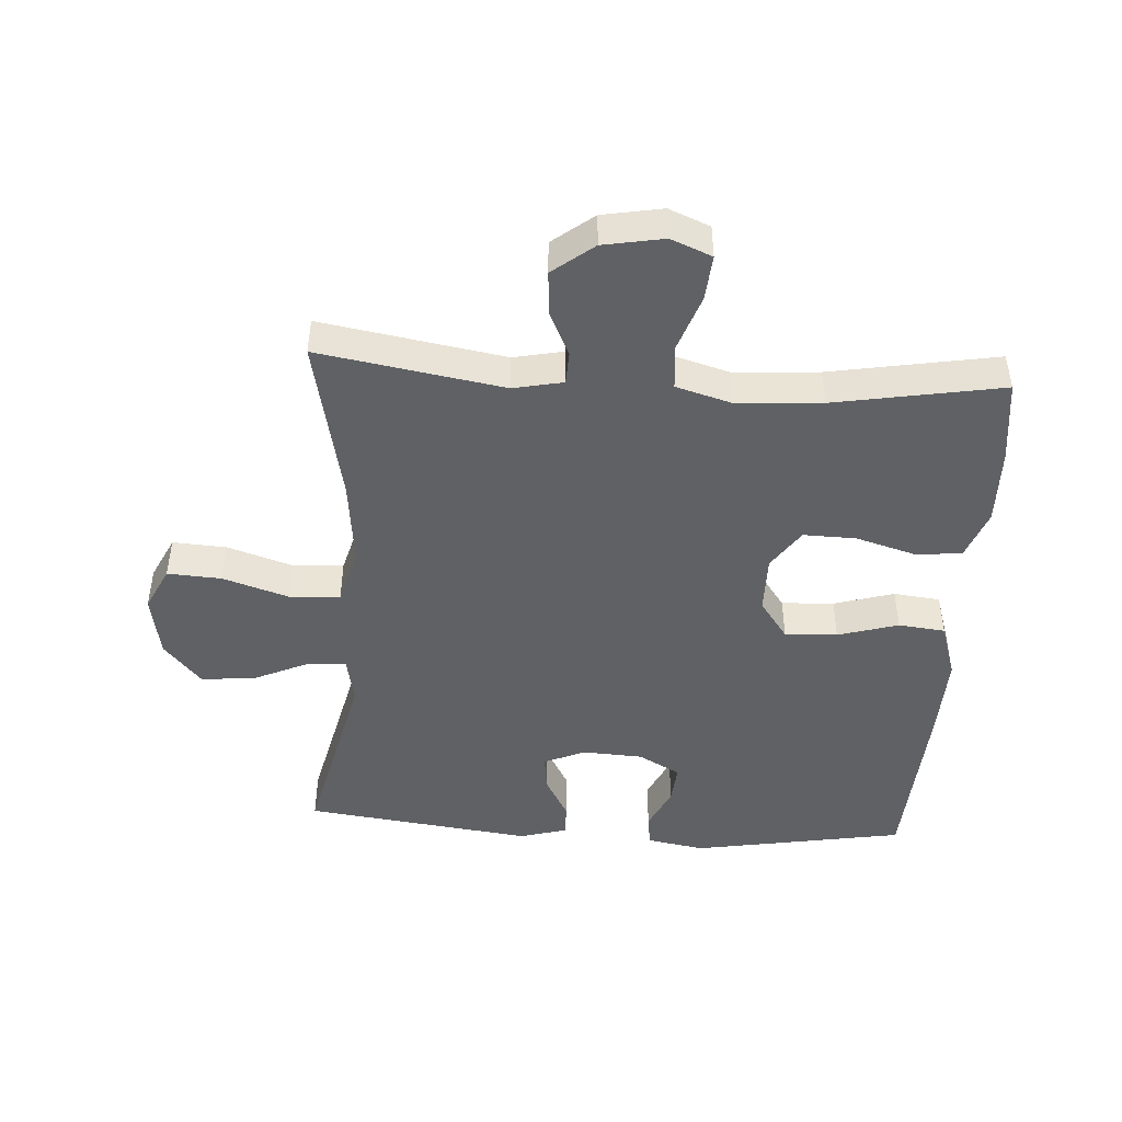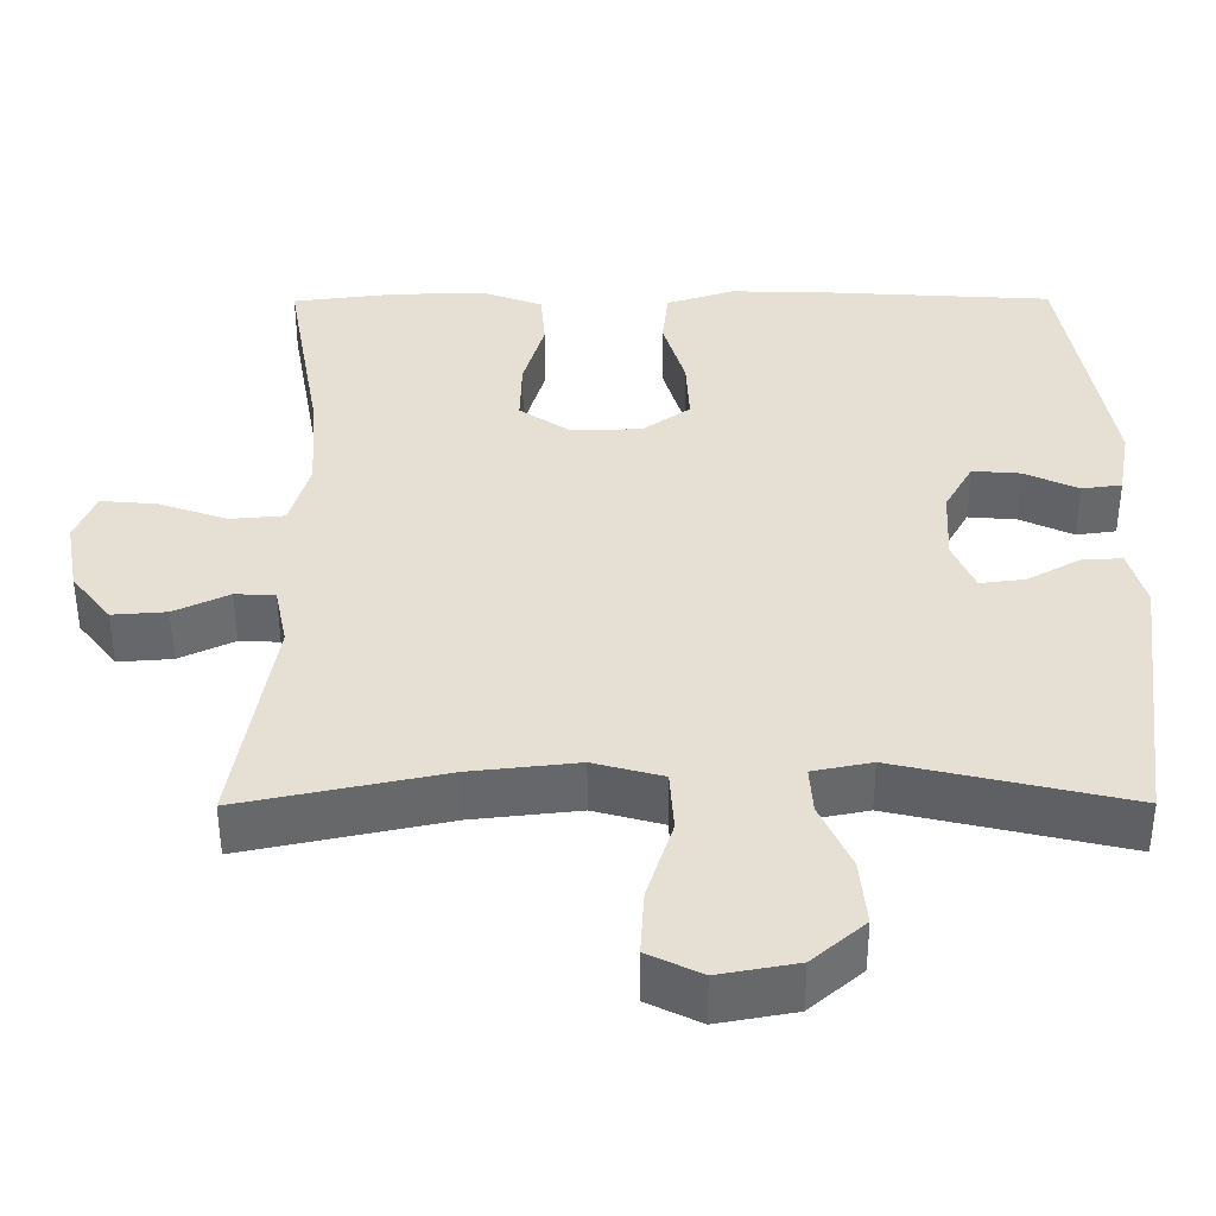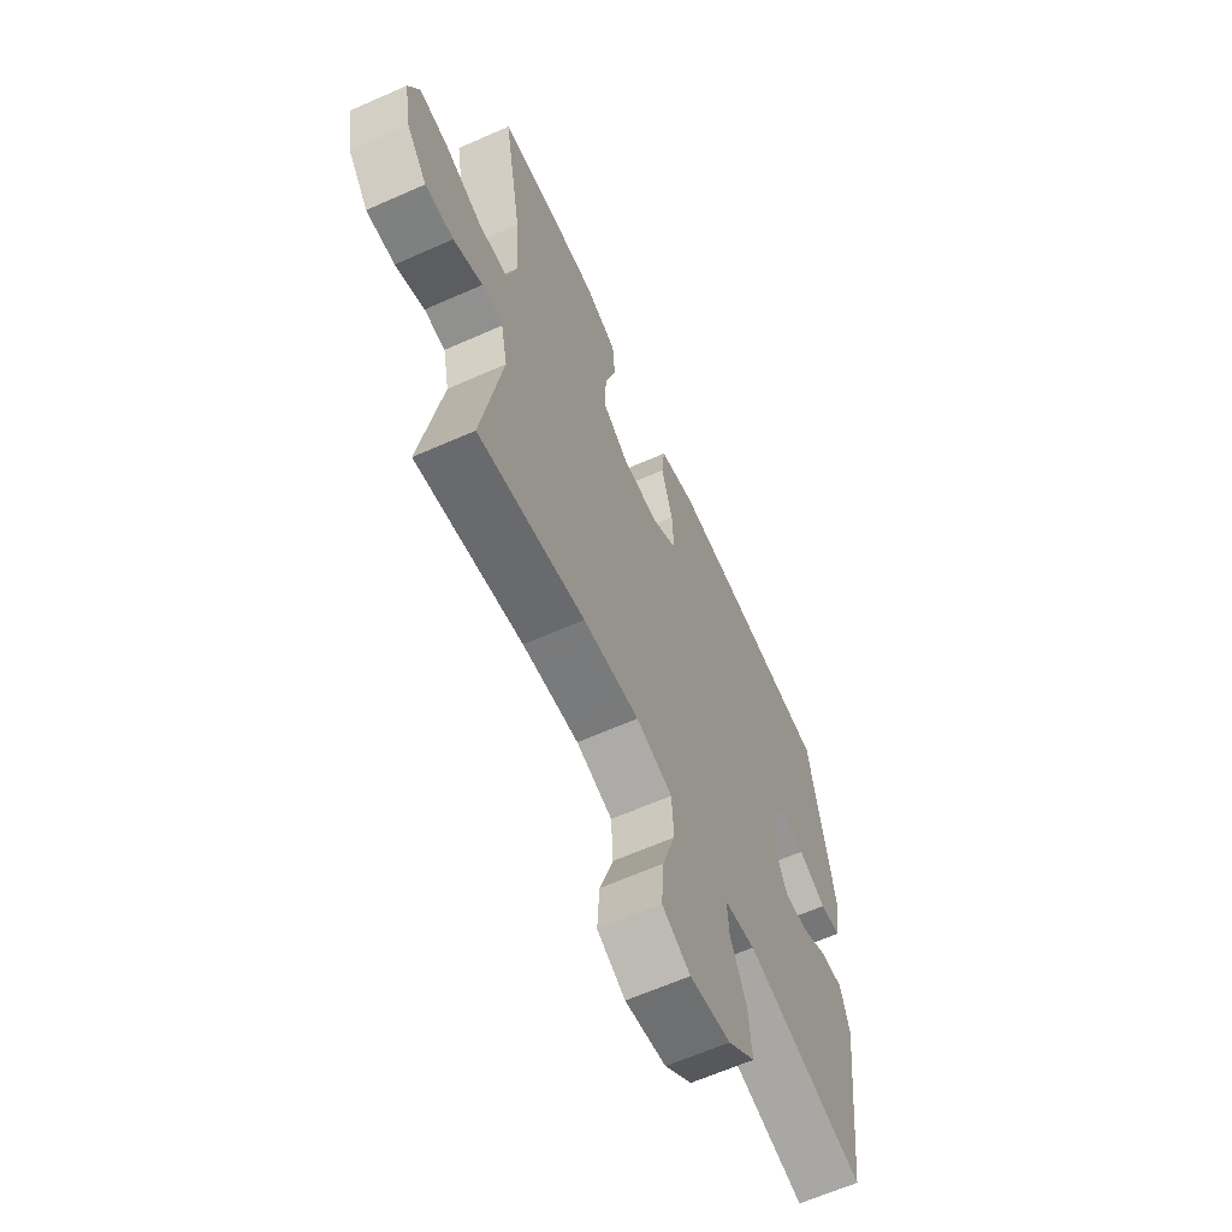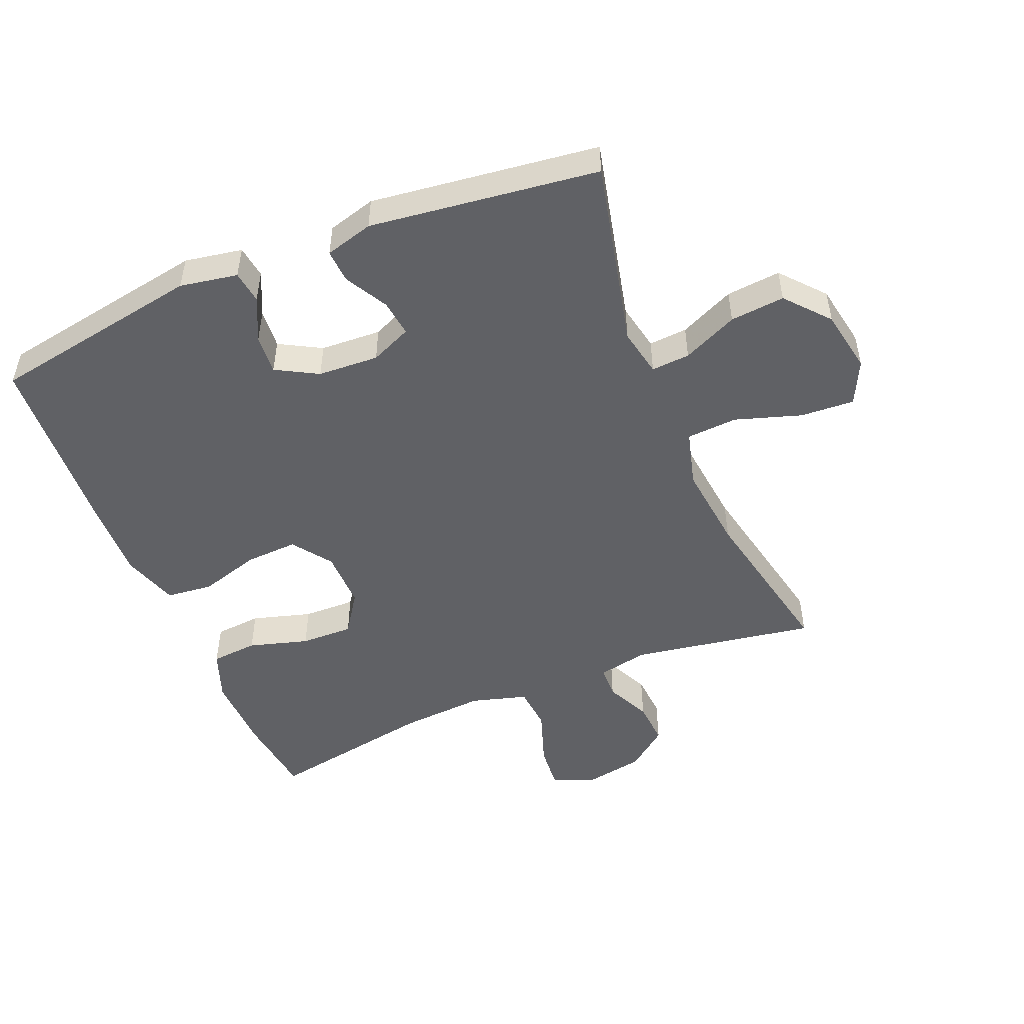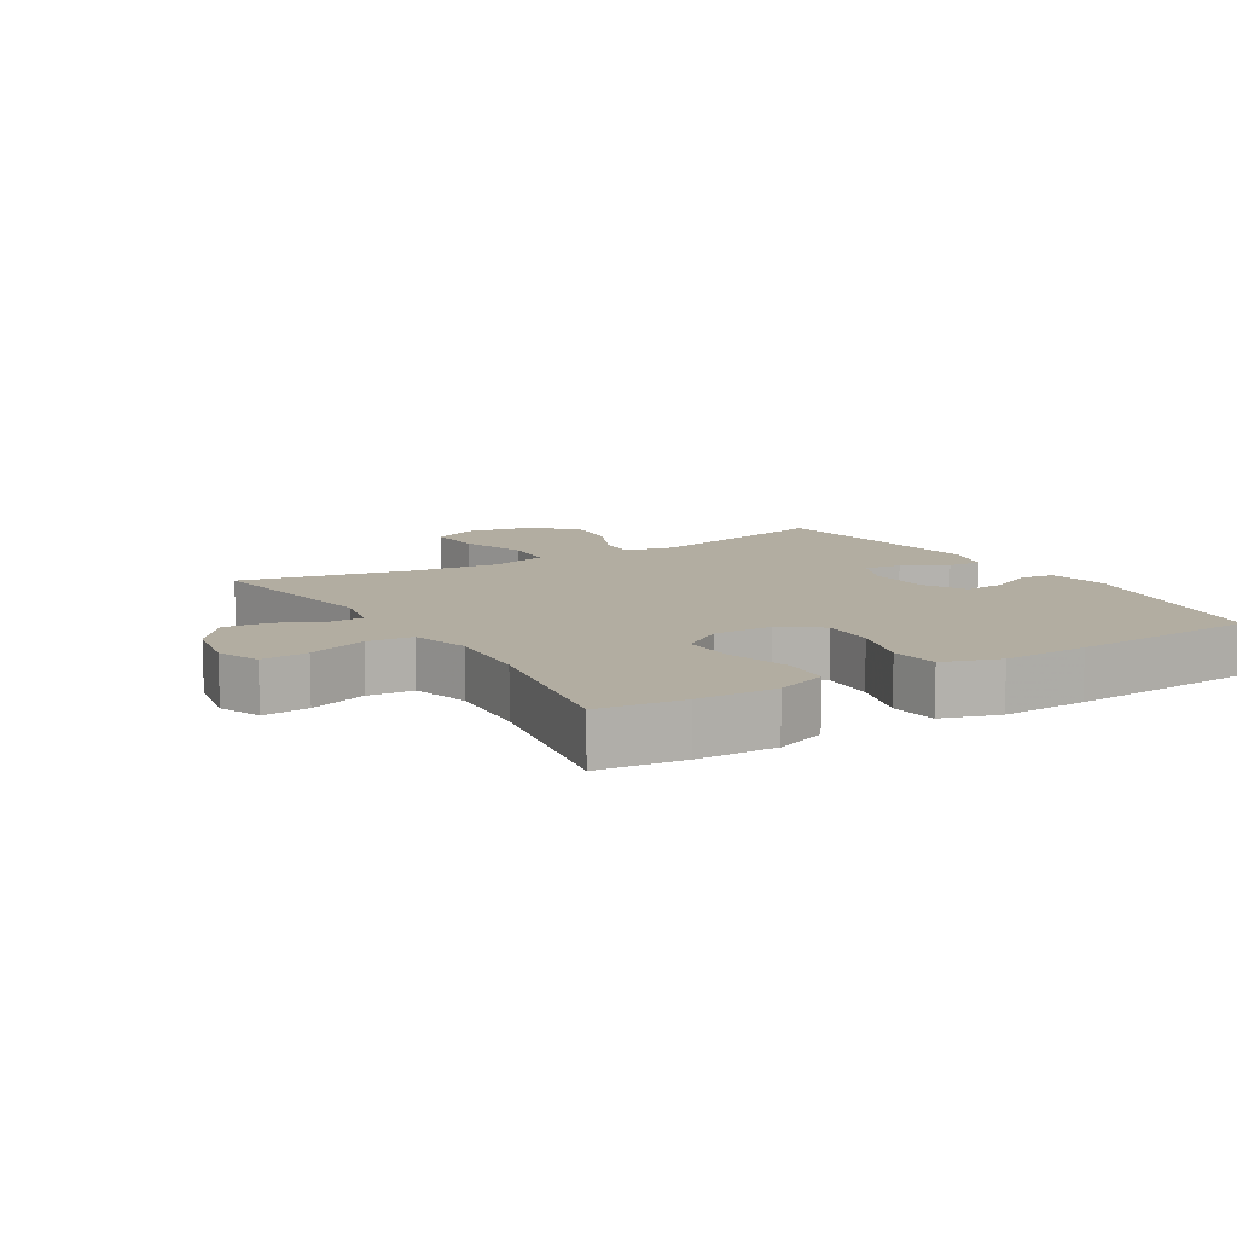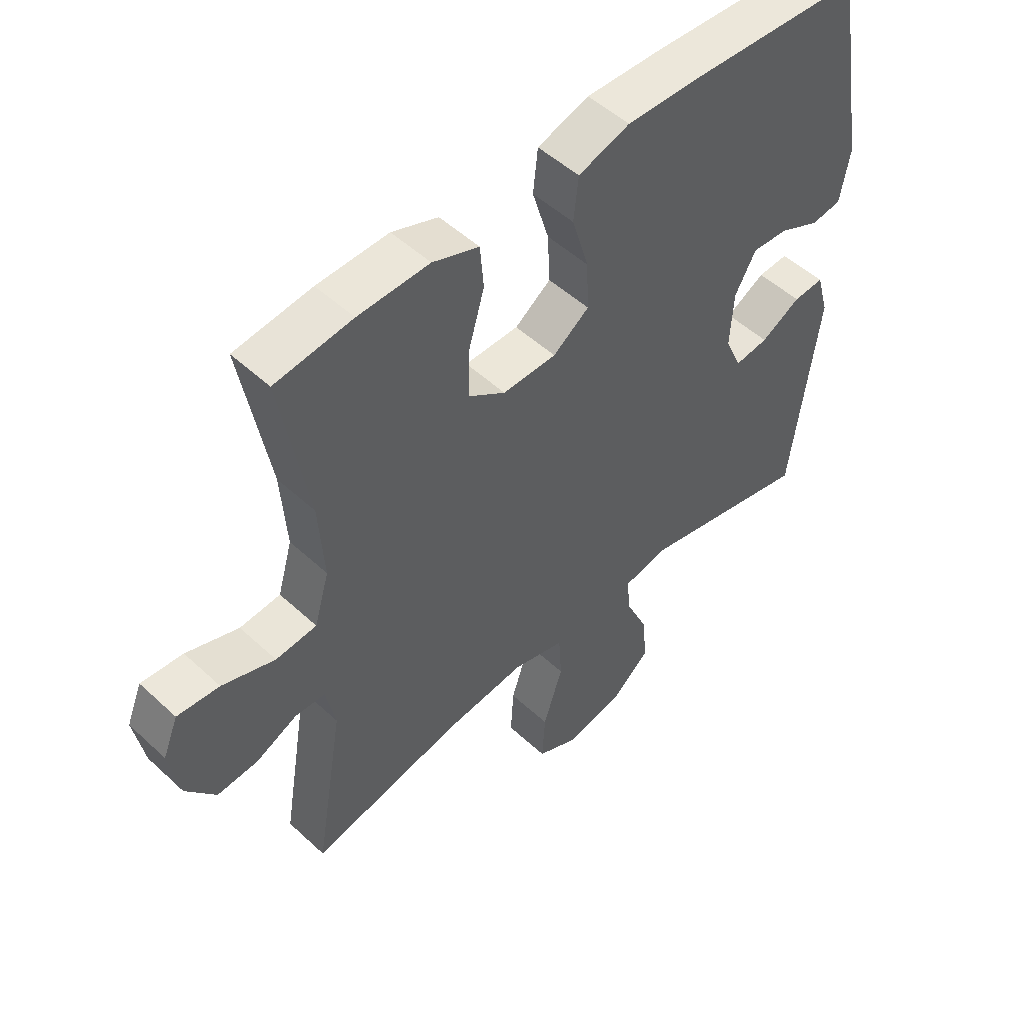
<metadata>
{"format":"obj","ext":"obj","renderer":"f3d","projection":"perspective","resolution":1024,"background":"white","views":[{"elev":-46.2,"azim":-93.7,"up":"+Y"},{"elev":-51.8,"azim":0.2,"up":"+Z"},{"elev":-63.6,"azim":-65.9,"up":"+Z"},{"elev":-49.7,"azim":112.5,"up":"+Y"},{"elev":10.5,"azim":-31.3,"up":"+Y"},{"elev":51.0,"azim":-44.8,"up":"+Z"}]}
</metadata>
<code>
v 0.5 0.07 0.5
v 0.558 0.07 0.168
v 0.542 0.07 0.078
v 0.491 0.07 0.071
v 0.423 0.07 0.103
v 0.361 0.07 0.108
v 0.325 0.07 0.043
v 0.32 0.07 -0.052
v 0.348 0.07 -0.116
v 0.405 0.07 -0.109
v 0.472 0.07 -0.072
v 0.524 0.07 -0.069
v 0.545 0.07 -0.144
v 0.5 0.07 -0.5
v 0.207 0.07 -0.432
v 0.132 0.07 -0.447
v 0.136 0.07 -0.507
v 0.175 0.07 -0.593
v 0.183 0.07 -0.678
v 0.116 0.07 -0.736
v 0.017 0.07 -0.754
v -0.051 0.07 -0.721
v -0.046 0.07 -0.637
v -0.013 0.07 -0.534
v -0.018 0.07 -0.455
v -0.106 0.07 -0.431
v -0.242 0.07 -0.446
v -0.5 0.07 -0.5
v -0.452 0.07 -0.213
v -0.468 0.07 -0.135
v -0.519 0.07 -0.133
v -0.589 0.07 -0.166
v -0.658 0.07 -0.171
v -0.708 0.07 -0.107
v -0.725 0.07 -0.013
v -0.699 0.07 0.051
v -0.628 0.07 0.045
v -0.539 0.07 0.014
v -0.47 0.07 0.02
v -0.445 0.07 0.107
v -0.454 0.07 0.239
v -0.5 0.07 0.5
v -0.37 0.07 0.516
v -0.25 0.07 0.519
v -0.172 0.07 0.49
v -0.166 0.07 0.417
v -0.193 0.07 0.324
v -0.195 0.07 0.242
v -0.132 0.07 0.199
v -0.041 0.07 0.2
v 0.02 0.07 0.244
v 0.016 0.07 0.326
v -0.012 0.07 0.42
v -0.004 0.07 0.493
v 0.083 0.07 0.521
v 0.213 0.07 0.517
v 0.5 0 0.5
v 0.558 0 0.168
v 0.542 0 0.078
v 0.491 0 0.071
v 0.423 0 0.103
v 0.361 0 0.108
v 0.325 0 0.043
v 0.32 0 -0.052
v 0.348 0 -0.116
v 0.405 0 -0.109
v 0.472 0 -0.072
v 0.524 0 -0.069
v 0.545 0 -0.144
v 0.5 0 -0.5
v 0.207 0 -0.432
v 0.132 0 -0.447
v 0.136 0 -0.507
v 0.175 0 -0.593
v 0.183 0 -0.678
v 0.116 0 -0.736
v 0.017 0 -0.754
v -0.051 0 -0.721
v -0.046 0 -0.637
v -0.013 0 -0.534
v -0.018 0 -0.455
v -0.106 0 -0.431
v -0.242 0 -0.446
v -0.5 0 -0.5
v -0.452 0 -0.213
v -0.468 0 -0.135
v -0.519 0 -0.133
v -0.589 0 -0.166
v -0.658 0 -0.171
v -0.708 0 -0.107
v -0.725 0 -0.013
v -0.699 0 0.051
v -0.628 0 0.045
v -0.539 0 0.014
v -0.47 0 0.02
v -0.445 0 0.107
v -0.454 0 0.239
v -0.5 0 0.5
v -0.37 0 0.516
v -0.25 0 0.519
v -0.172 0 0.49
v -0.166 0 0.417
v -0.193 0 0.324
v -0.195 0 0.242
v -0.132 0 0.199
v -0.041 0 0.2
v 0.02 0 0.244
v 0.016 0 0.326
v -0.012 0 0.42
v -0.004 0 0.493
v 0.083 0 0.521
v 0.213 0 0.517
f 52 53 54 55
f 51 52 55 56
f 44 45 46 47
f 44 47 48
f 41 42 43 44
f 40 41 44 48
f 39 40 48 49
f 35 36 37 38
f 35 38 39
f 34 35 39
f 31 32 33 34
f 30 31 34 39
f 29 30 39 49
f 27 28 29 49
f 21 22 23 24
f 21 24 25
f 20 21 25
f 17 18 19 20
f 16 17 20 25
f 15 16 25 26
f 13 14 15
f 10 11 12 13
f 9 10 13 15
f 8 9 15 26
f 2 3 4 5
f 2 5 6
f 51 56 1 2
f 50 51 2 6
f 49 50 6 7
f 26 27 49
f 7 8 26 49
f 111 110 109 108
f 112 111 108 107
f 103 102 101 100
f 104 103 100
f 100 99 98 97
f 104 100 97 96
f 105 104 96 95
f 94 93 92 91
f 95 94 91
f 95 91 90
f 90 89 88 87
f 95 90 87 86
f 105 95 86 85
f 105 85 84 83
f 80 79 78 77
f 81 80 77
f 81 77 76
f 76 75 74 73
f 81 76 73 72
f 82 81 72 71
f 71 70 69
f 69 68 67 66
f 71 69 66 65
f 82 71 65 64
f 61 60 59 58
f 62 61 58
f 58 57 112 107
f 62 58 107 106
f 63 62 106 105
f 105 83 82
f 105 82 64 63
f 1 57 58 2
f 2 58 59 3
f 3 59 60 4
f 4 60 61 5
f 5 61 62 6
f 6 62 63 7
f 7 63 64 8
f 8 64 65 9
f 9 65 66 10
f 10 66 67 11
f 11 67 68 12
f 12 68 69 13
f 13 69 70 14
f 14 70 71 15
f 15 71 72 16
f 16 72 73 17
f 17 73 74 18
f 18 74 75 19
f 19 75 76 20
f 20 76 77 21
f 21 77 78 22
f 22 78 79 23
f 23 79 80 24
f 24 80 81 25
f 25 81 82 26
f 26 82 83 27
f 27 83 84 28
f 28 84 85 29
f 29 85 86 30
f 30 86 87 31
f 31 87 88 32
f 32 88 89 33
f 33 89 90 34
f 34 90 91 35
f 35 91 92 36
f 36 92 93 37
f 37 93 94 38
f 38 94 95 39
f 39 95 96 40
f 40 96 97 41
f 41 97 98 42
f 42 98 99 43
f 43 99 100 44
f 44 100 101 45
f 45 101 102 46
f 46 102 103 47
f 47 103 104 48
f 48 104 105 49
f 49 105 106 50
f 50 106 107 51
f 51 107 108 52
f 52 108 109 53
f 53 109 110 54
f 54 110 111 55
f 55 111 112 56
f 56 112 57 1

</code>
